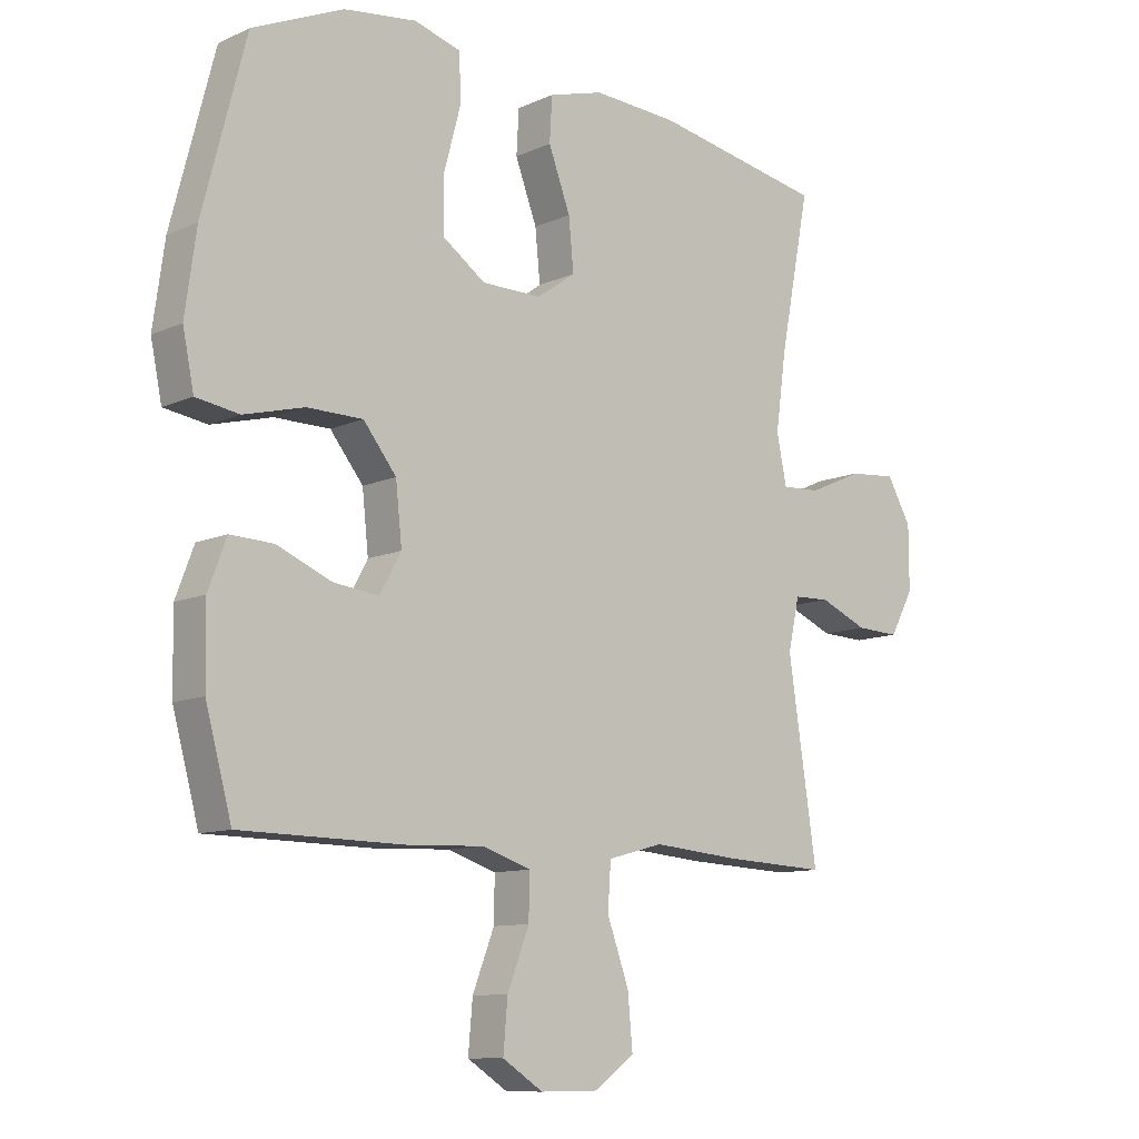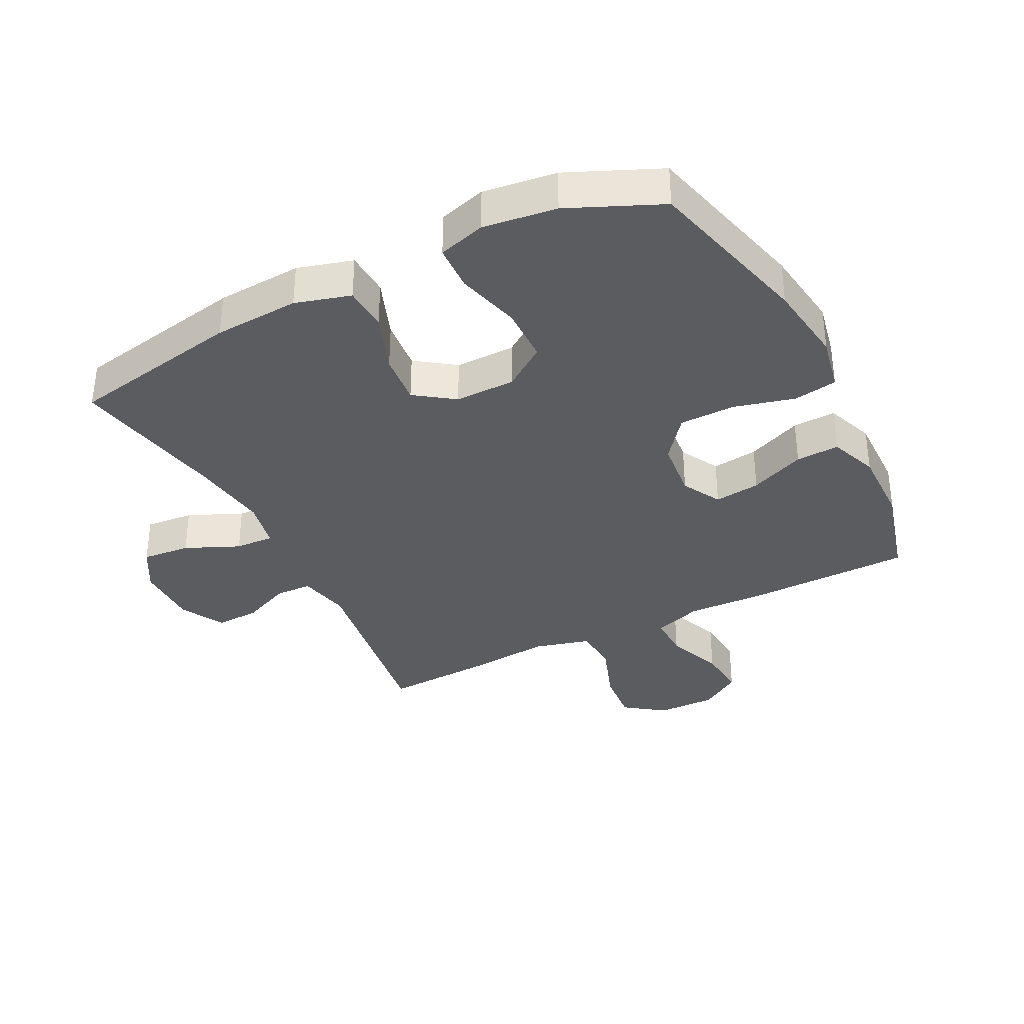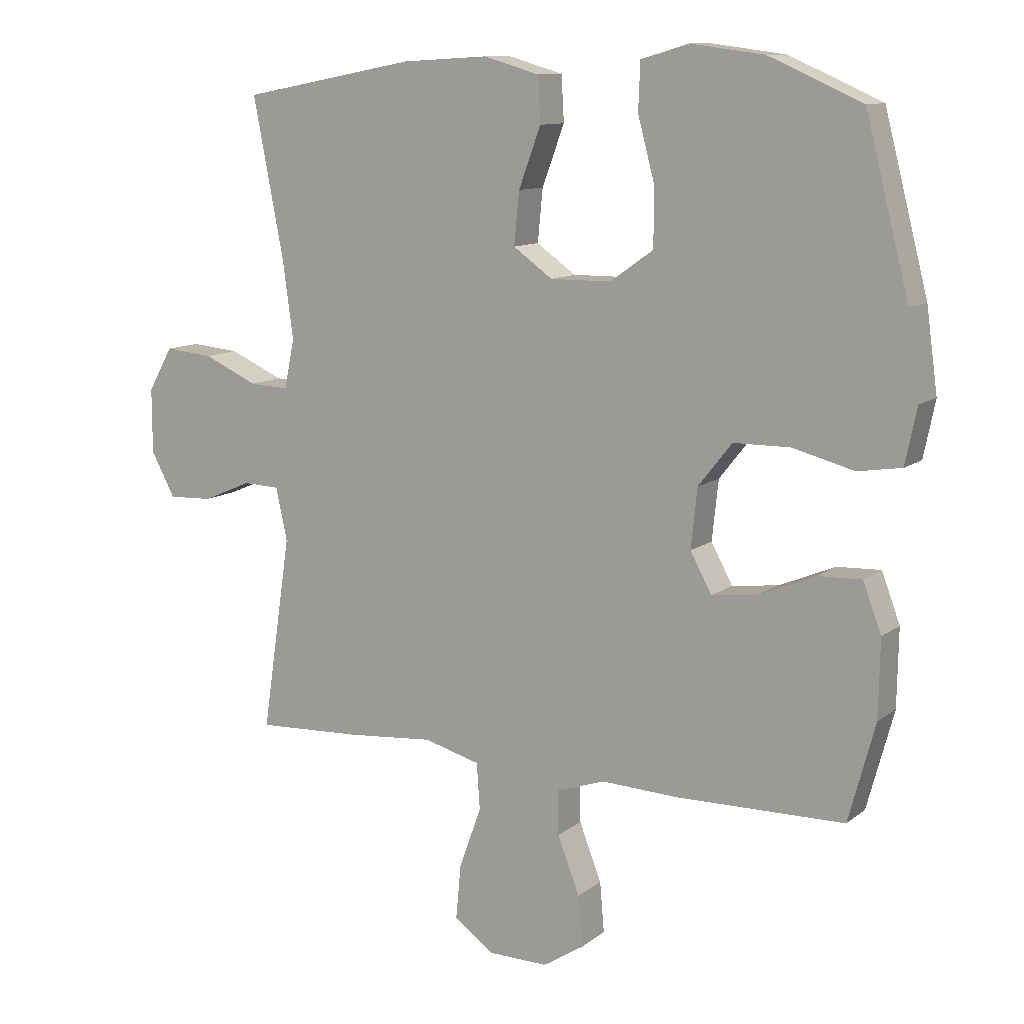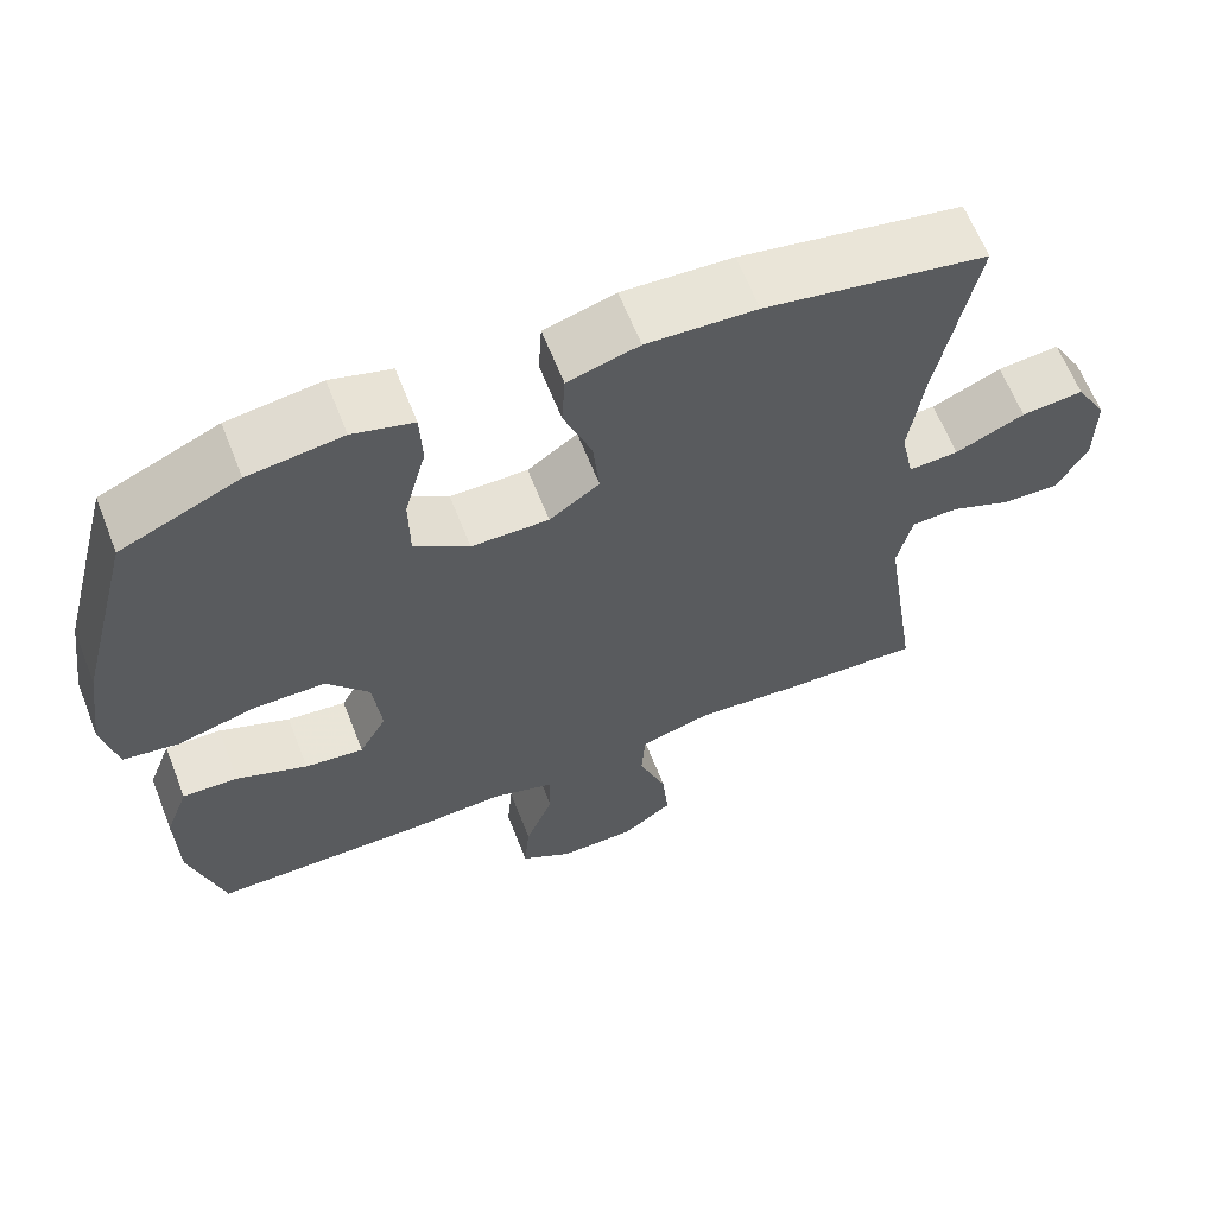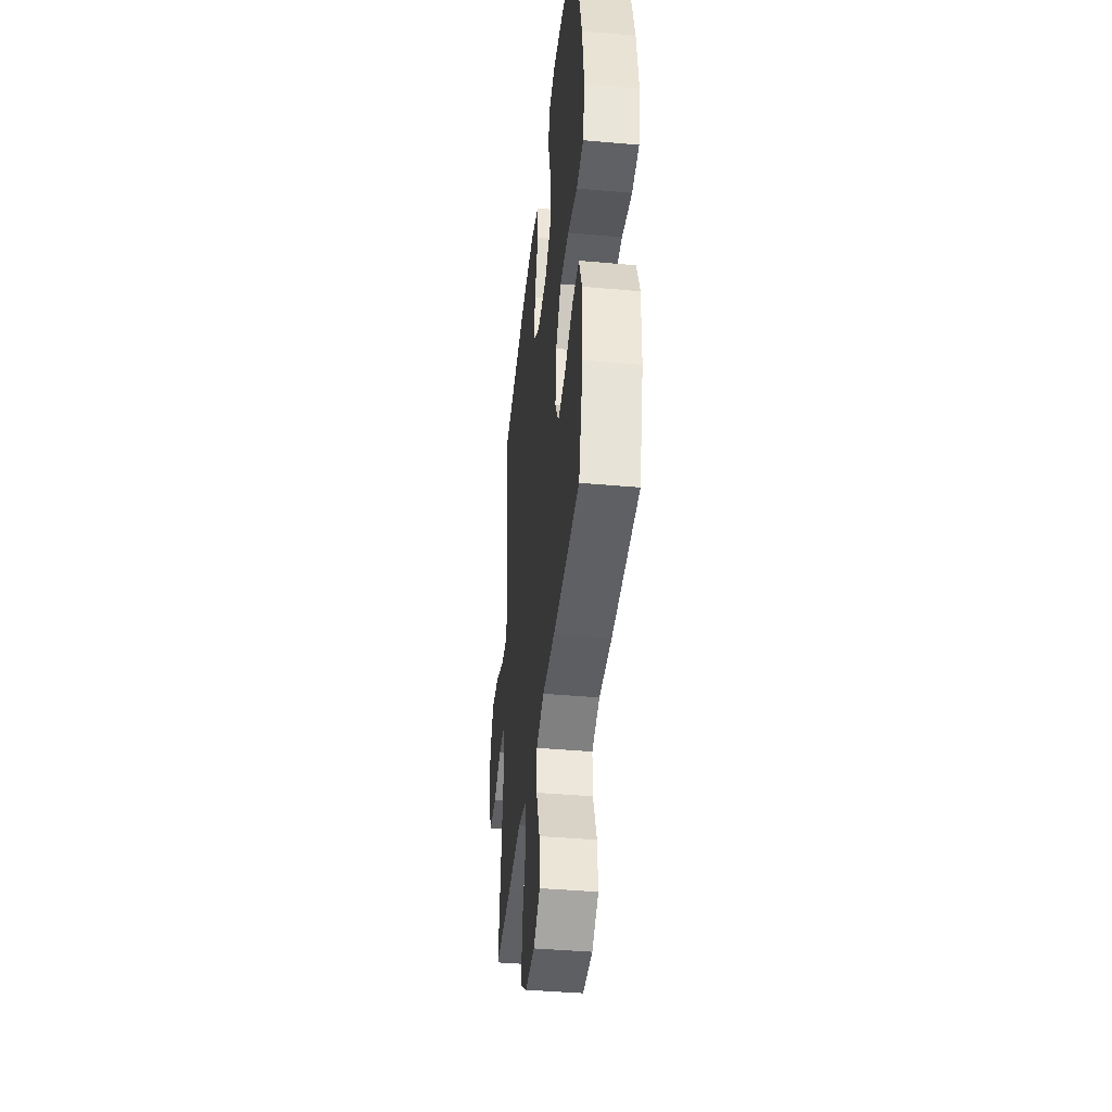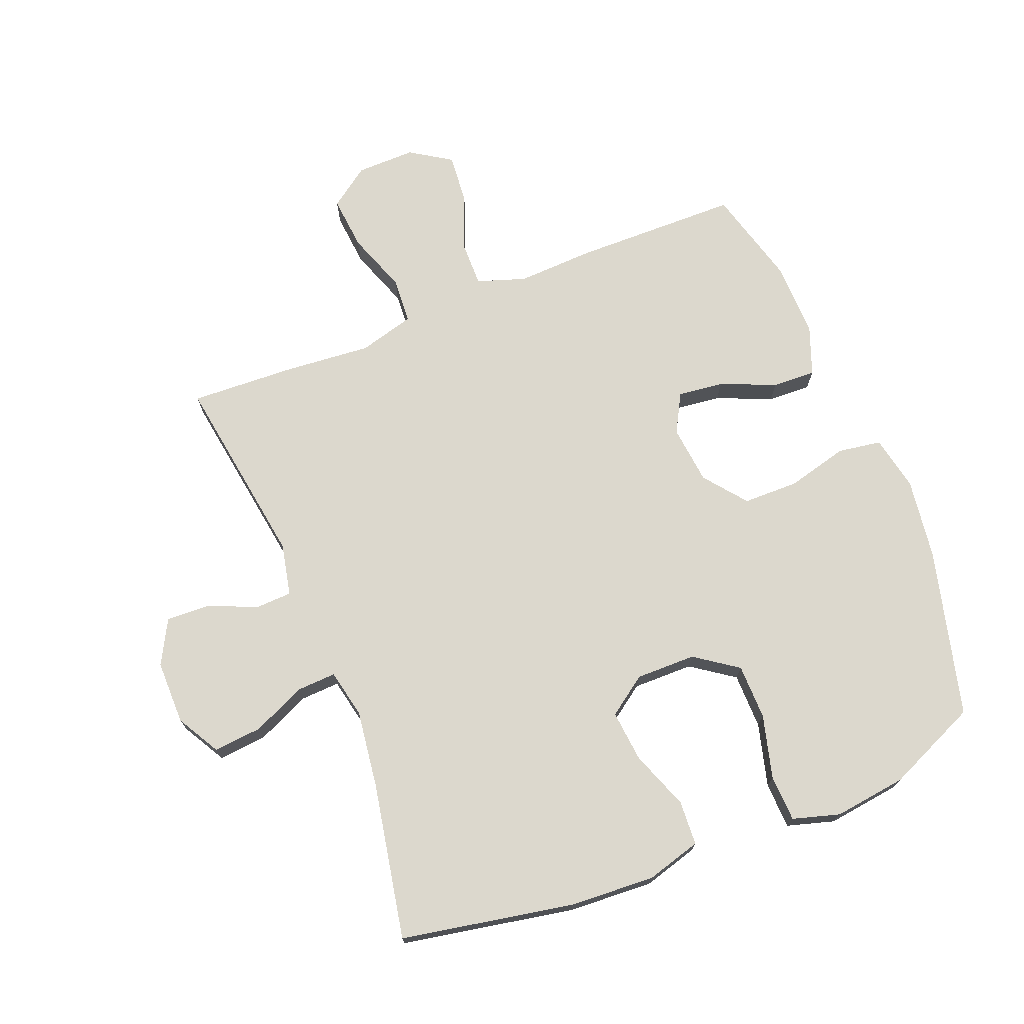
<metadata>
{"format":"obj","ext":"obj","renderer":"f3d","projection":"perspective","resolution":1024,"background":"white","views":[{"elev":-10.4,"azim":138.5,"up":"+Z"},{"elev":-35.3,"azim":26.9,"up":"+Y"},{"elev":11.1,"azim":30.0,"up":"+Z"},{"elev":63.7,"azim":158.5,"up":"+Z"},{"elev":-41.3,"azim":83.8,"up":"+Z"},{"elev":72.4,"azim":-21.8,"up":"+Y"}]}
</metadata>
<code>
v 0.5 0.07 -0.5
v 0.235 0.07 -0.504
v 0.113 0.07 -0.499
v 0.036 0.07 -0.525
v 0.037 0.07 -0.595
v 0.072 0.07 -0.685
v 0.079 0.07 -0.765
v 0.014 0.07 -0.807
v -0.08 0.07 -0.806
v -0.144 0.07 -0.76
v -0.136 0.07 -0.674
v -0.101 0.07 -0.577
v -0.106 0.07 -0.504
v -0.195 0.07 -0.48
v -0.332 0.07 -0.492
v -0.5 0.07 -0.5
v -0.454 0.07 -0.192
v -0.472 0.07 -0.109
v -0.53 0.07 -0.107
v -0.607 0.07 -0.14
v -0.677 0.07 -0.143
v -0.715 0.07 -0.073
v -0.715 0.07 0.029
v -0.676 0.07 0.098
v -0.599 0.07 0.091
v -0.513 0.07 0.053
v -0.451 0.07 0.05
v -0.435 0.07 0.128
v -0.452 0.07 0.252
v -0.5 0.07 0.5
v -0.225 0.07 0.552
v -0.089 0.07 0.56
v -0.001 0.07 0.535
v 0.003 0.07 0.464
v -0.032 0.07 0.37
v -0.04 0.07 0.288
v 0.022 0.07 0.244
v 0.118 0.07 0.245
v 0.186 0.07 0.293
v 0.187 0.07 0.382
v 0.16 0.07 0.483
v 0.163 0.07 0.557
v 0.238 0.07 0.579
v 0.354 0.07 0.564
v 0.5 0.07 0.5
v 0.569 0.07 0.233
v 0.587 0.07 0.103
v 0.569 0.07 0.015
v 0.5 0.07 0.004
v 0.403 0.07 0.029
v 0.314 0.07 0.028
v 0.261 0.07 -0.039
v 0.251 0.07 -0.133
v 0.285 0.07 -0.195
v 0.358 0.07 -0.186
v 0.446 0.07 -0.149
v 0.515 0.07 -0.146
v 0.544 0.07 -0.223
v 0.542 0.07 -0.345
v 0.5 0 -0.5
v 0.235 0 -0.504
v 0.113 0 -0.499
v 0.036 0 -0.525
v 0.037 0 -0.595
v 0.072 0 -0.685
v 0.079 0 -0.765
v 0.014 0 -0.807
v -0.08 0 -0.806
v -0.144 0 -0.76
v -0.136 0 -0.674
v -0.101 0 -0.577
v -0.106 0 -0.504
v -0.195 0 -0.48
v -0.332 0 -0.492
v -0.5 0 -0.5
v -0.454 0 -0.192
v -0.472 0 -0.109
v -0.53 0 -0.107
v -0.607 0 -0.14
v -0.677 0 -0.143
v -0.715 0 -0.073
v -0.715 0 0.029
v -0.676 0 0.098
v -0.599 0 0.091
v -0.513 0 0.053
v -0.451 0 0.05
v -0.435 0 0.128
v -0.452 0 0.252
v -0.5 0 0.5
v -0.225 0 0.552
v -0.089 0 0.56
v -0.001 0 0.535
v 0.003 0 0.464
v -0.032 0 0.37
v -0.04 0 0.288
v 0.022 0 0.244
v 0.118 0 0.245
v 0.186 0 0.293
v 0.187 0 0.382
v 0.16 0 0.483
v 0.163 0 0.557
v 0.238 0 0.579
v 0.354 0 0.564
v 0.5 0 0.5
v 0.569 0 0.233
v 0.587 0 0.103
v 0.569 0 0.015
v 0.5 0 0.004
v 0.403 0 0.029
v 0.314 0 0.028
v 0.261 0 -0.039
v 0.251 0 -0.133
v 0.285 0 -0.195
v 0.358 0 -0.186
v 0.446 0 -0.149
v 0.515 0 -0.146
v 0.544 0 -0.223
v 0.542 0 -0.345
f 55 56 57 58
f 54 55 58 59
f 47 48 49 50
f 47 50 51
f 46 47 51
f 45 46 51
f 44 45 51 52
f 40 41 42 43
f 39 40 43 44
f 32 33 34 35
f 32 35 36
f 29 30 31 32
f 28 29 32 36
f 27 28 36 37
f 23 24 25 26
f 23 26 27
f 22 23 27
f 19 20 21 22
f 18 19 22 27
f 17 18 27 37
f 14 15 16 17
f 13 14 17 37
f 9 10 11 12
f 5 6 7 8
f 4 5 8 9
f 59 1 2 3
f 54 59 3 4
f 39 44 52
f 38 39 52 53
f 37 38 53
f 4 9 12 13
f 37 53 54
f 4 13 37 54
f 117 116 115 114
f 118 117 114 113
f 109 108 107 106
f 110 109 106
f 110 106 105
f 110 105 104
f 111 110 104 103
f 102 101 100 99
f 103 102 99 98
f 94 93 92 91
f 95 94 91
f 91 90 89 88
f 95 91 88 87
f 96 95 87 86
f 85 84 83 82
f 86 85 82
f 86 82 81
f 81 80 79 78
f 86 81 78 77
f 96 86 77 76
f 76 75 74 73
f 96 76 73 72
f 71 70 69 68
f 67 66 65 64
f 68 67 64 63
f 62 61 60 118
f 63 62 118 113
f 111 103 98
f 112 111 98 97
f 112 97 96
f 72 71 68 63
f 113 112 96
f 113 96 72 63
f 1 60 61 2
f 2 61 62 3
f 3 62 63 4
f 4 63 64 5
f 5 64 65 6
f 6 65 66 7
f 7 66 67 8
f 8 67 68 9
f 9 68 69 10
f 10 69 70 11
f 11 70 71 12
f 12 71 72 13
f 13 72 73 14
f 14 73 74 15
f 15 74 75 16
f 16 75 76 17
f 17 76 77 18
f 18 77 78 19
f 19 78 79 20
f 20 79 80 21
f 21 80 81 22
f 22 81 82 23
f 23 82 83 24
f 24 83 84 25
f 25 84 85 26
f 26 85 86 27
f 27 86 87 28
f 28 87 88 29
f 29 88 89 30
f 30 89 90 31
f 31 90 91 32
f 32 91 92 33
f 33 92 93 34
f 34 93 94 35
f 35 94 95 36
f 36 95 96 37
f 37 96 97 38
f 38 97 98 39
f 39 98 99 40
f 40 99 100 41
f 41 100 101 42
f 42 101 102 43
f 43 102 103 44
f 44 103 104 45
f 45 104 105 46
f 46 105 106 47
f 47 106 107 48
f 48 107 108 49
f 49 108 109 50
f 50 109 110 51
f 51 110 111 52
f 52 111 112 53
f 53 112 113 54
f 54 113 114 55
f 55 114 115 56
f 56 115 116 57
f 57 116 117 58
f 58 117 118 59
f 59 118 60 1

</code>
